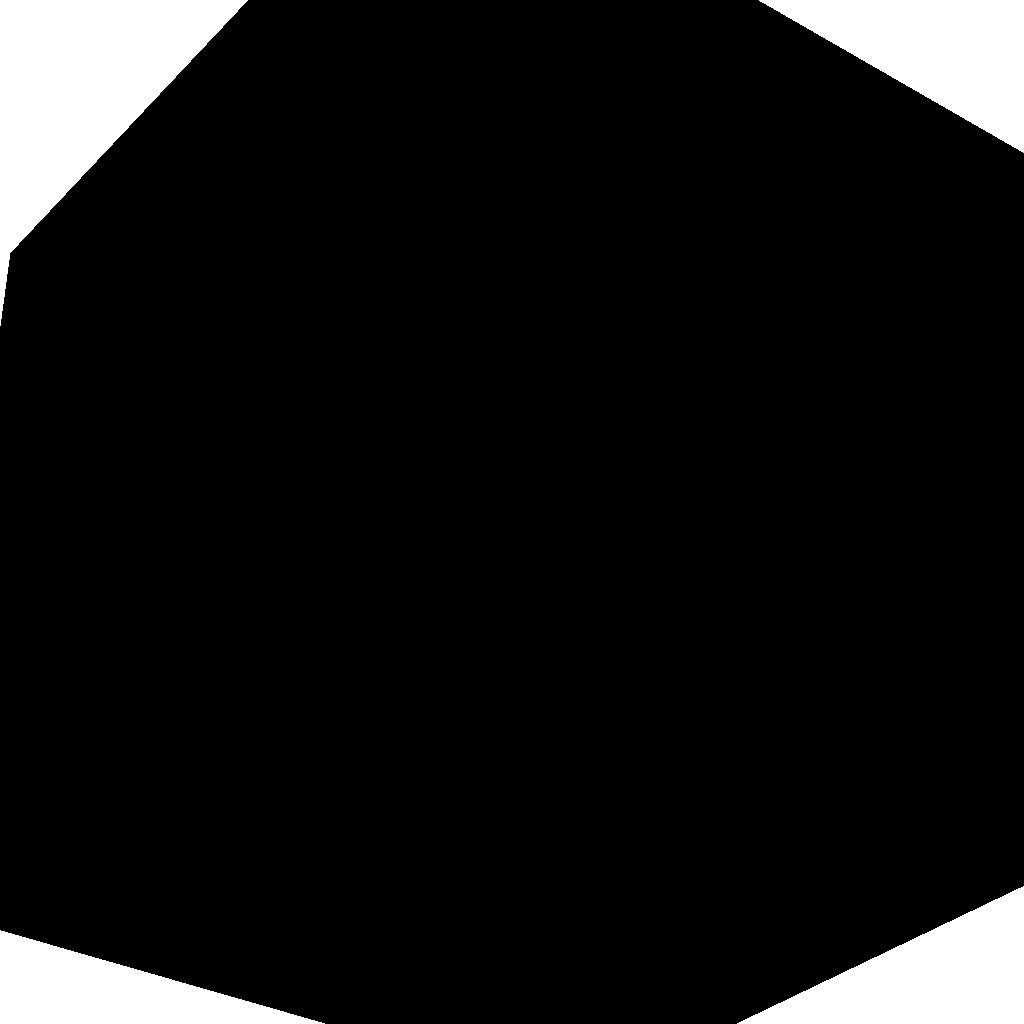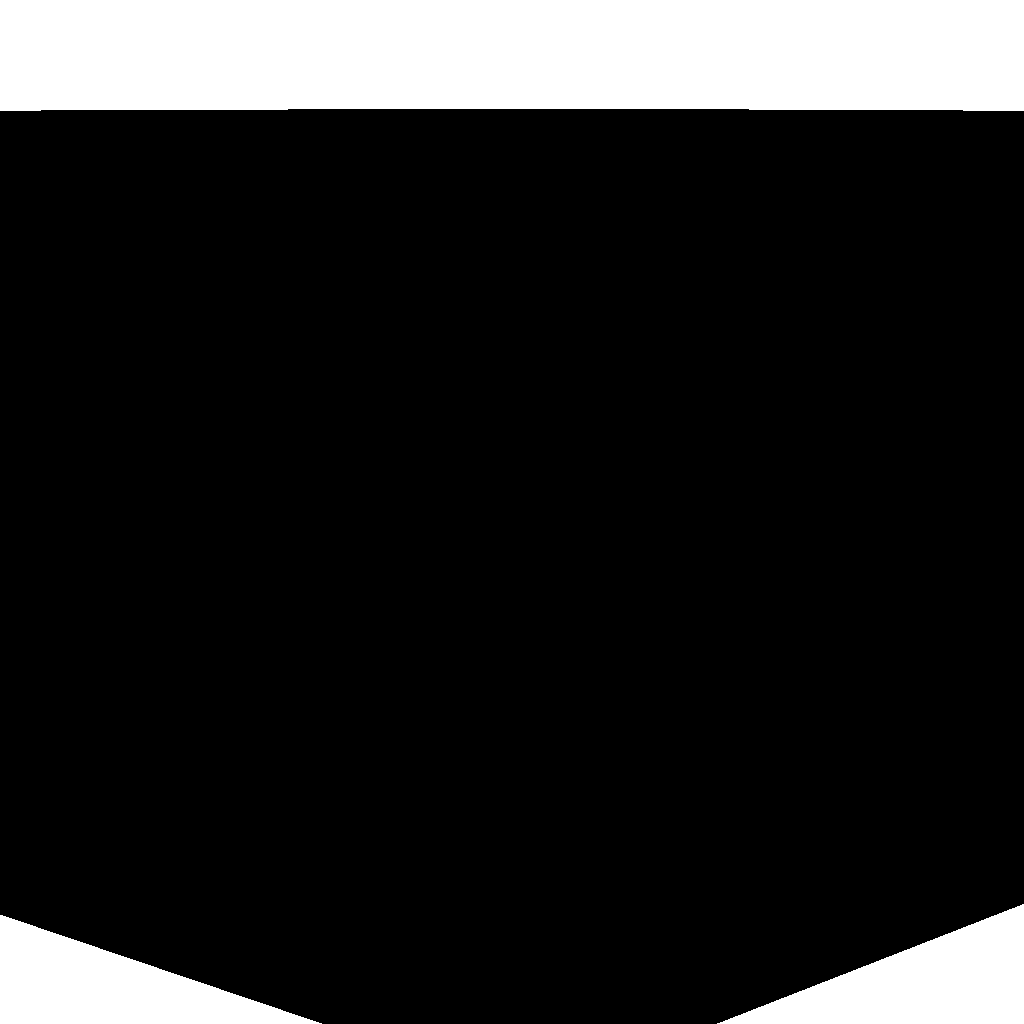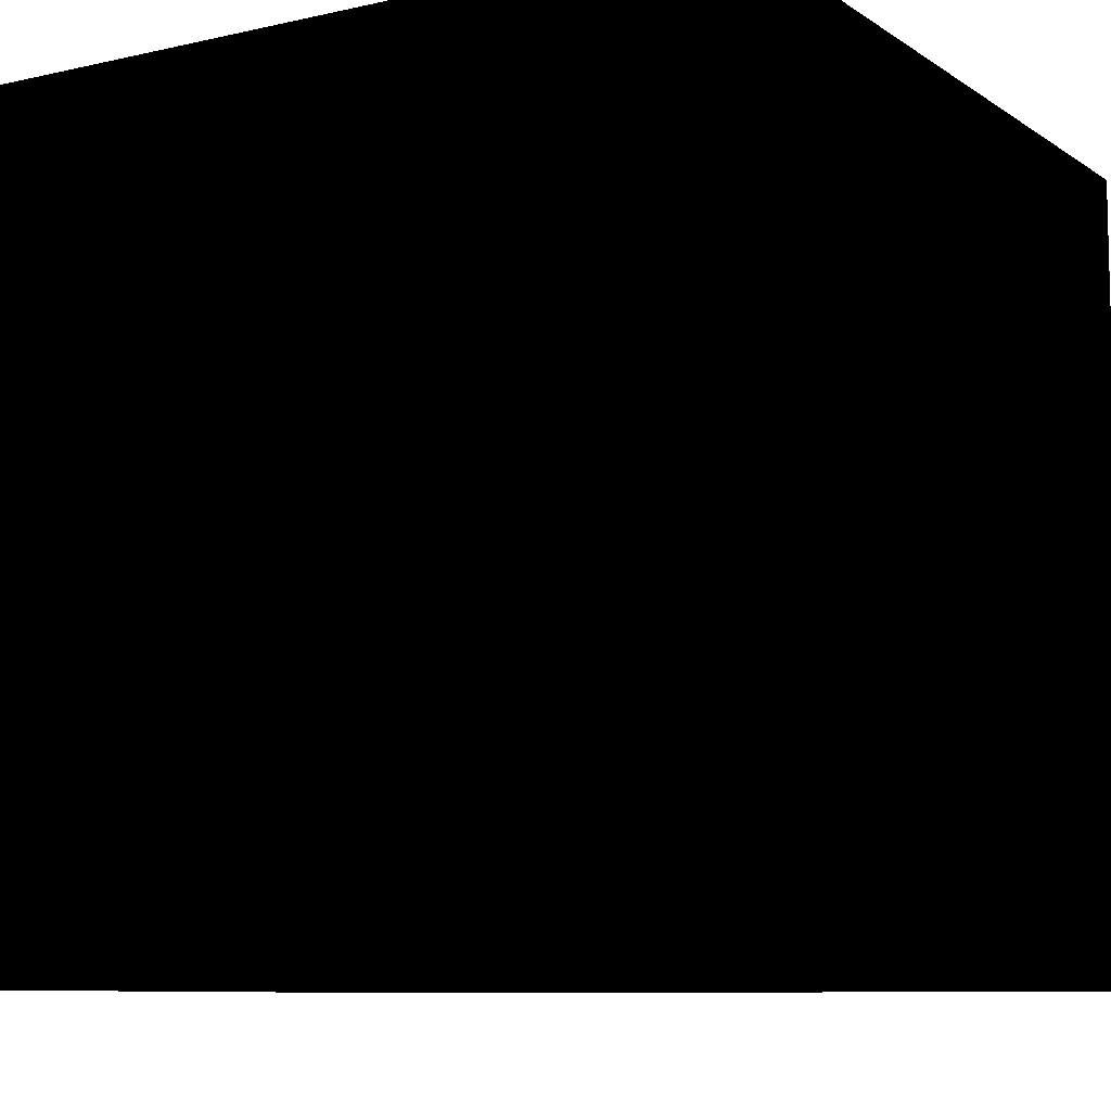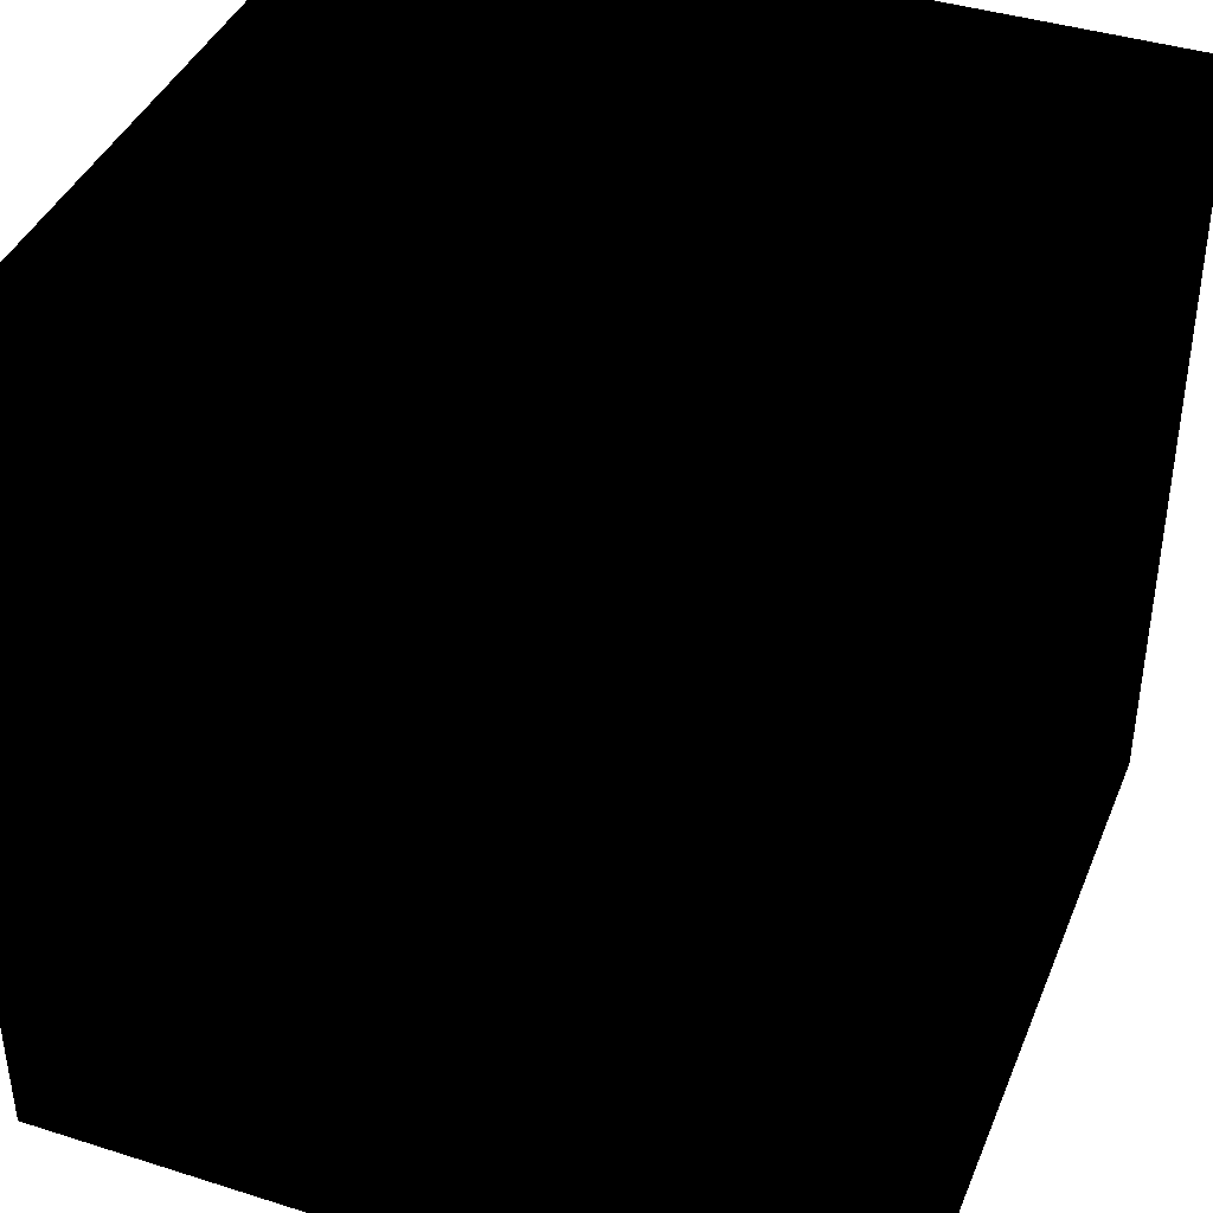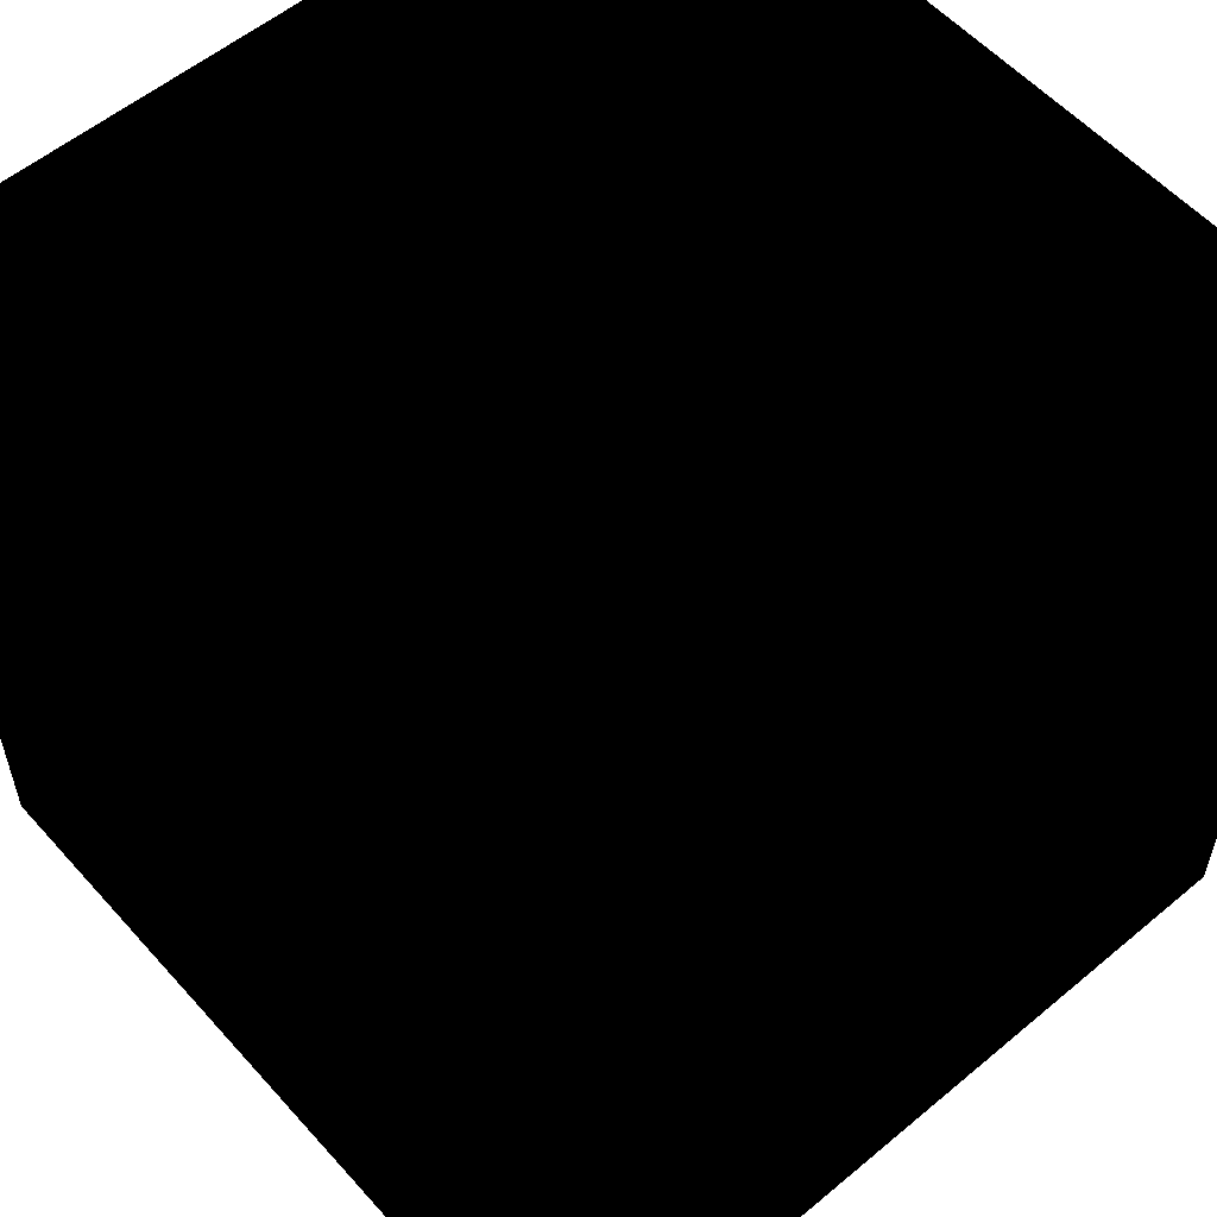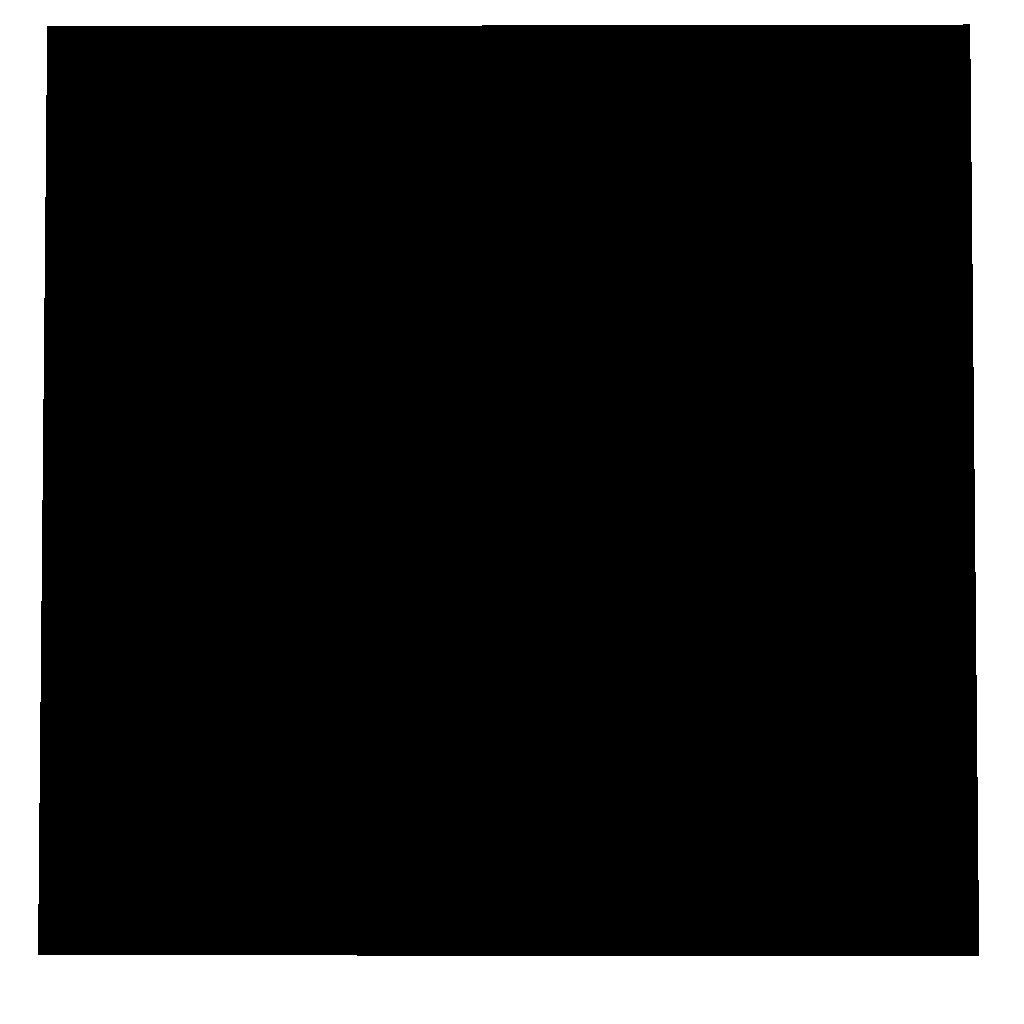
<metadata>
{"format":"obj","ext":"obj","renderer":"f3d","projection":"perspective","resolution":1024,"background":"white","views":[{"elev":-33.8,"azim":-127.1,"up":"+Z"},{"elev":8.4,"azim":-136.8,"up":"+Z"},{"elev":-8.9,"azim":-148.7,"up":"+Y"},{"elev":40.6,"azim":111.2,"up":"+Z"},{"elev":56.3,"azim":-41.1,"up":"+Y"},{"elev":-3.2,"azim":0.5,"up":"+Y"}]}
</metadata>
<code>
v -1 1 1
v -1 -1 1
v 1 -1 1
v 1 1 1
v -1 1 1
v -1 -1 1
v -1 -1 -1
v -1 1 -1
v 1 1 1
v 1 -1 1
v 1 -1 -1
v 1 1 -1
v -1 1 -1
v -1 -1 -1
v 1 -1 -1
v 1 1 -1
v -1 1 -1
v -1 1 1
v 1 1 1
v 1 1 -1
v -1 -1 -1
v -1 -1 1
v 1 -1 1
v 1 -1 -1
f 3 2 1
f 3 1 4
f 5 6 7
f 8 5 7
f 11 10 9
f 11 9 12
f 13 14 15
f 16 13 15
f 19 18 17
f 19 17 20
f 21 22 23
f 24 21 23

</code>
